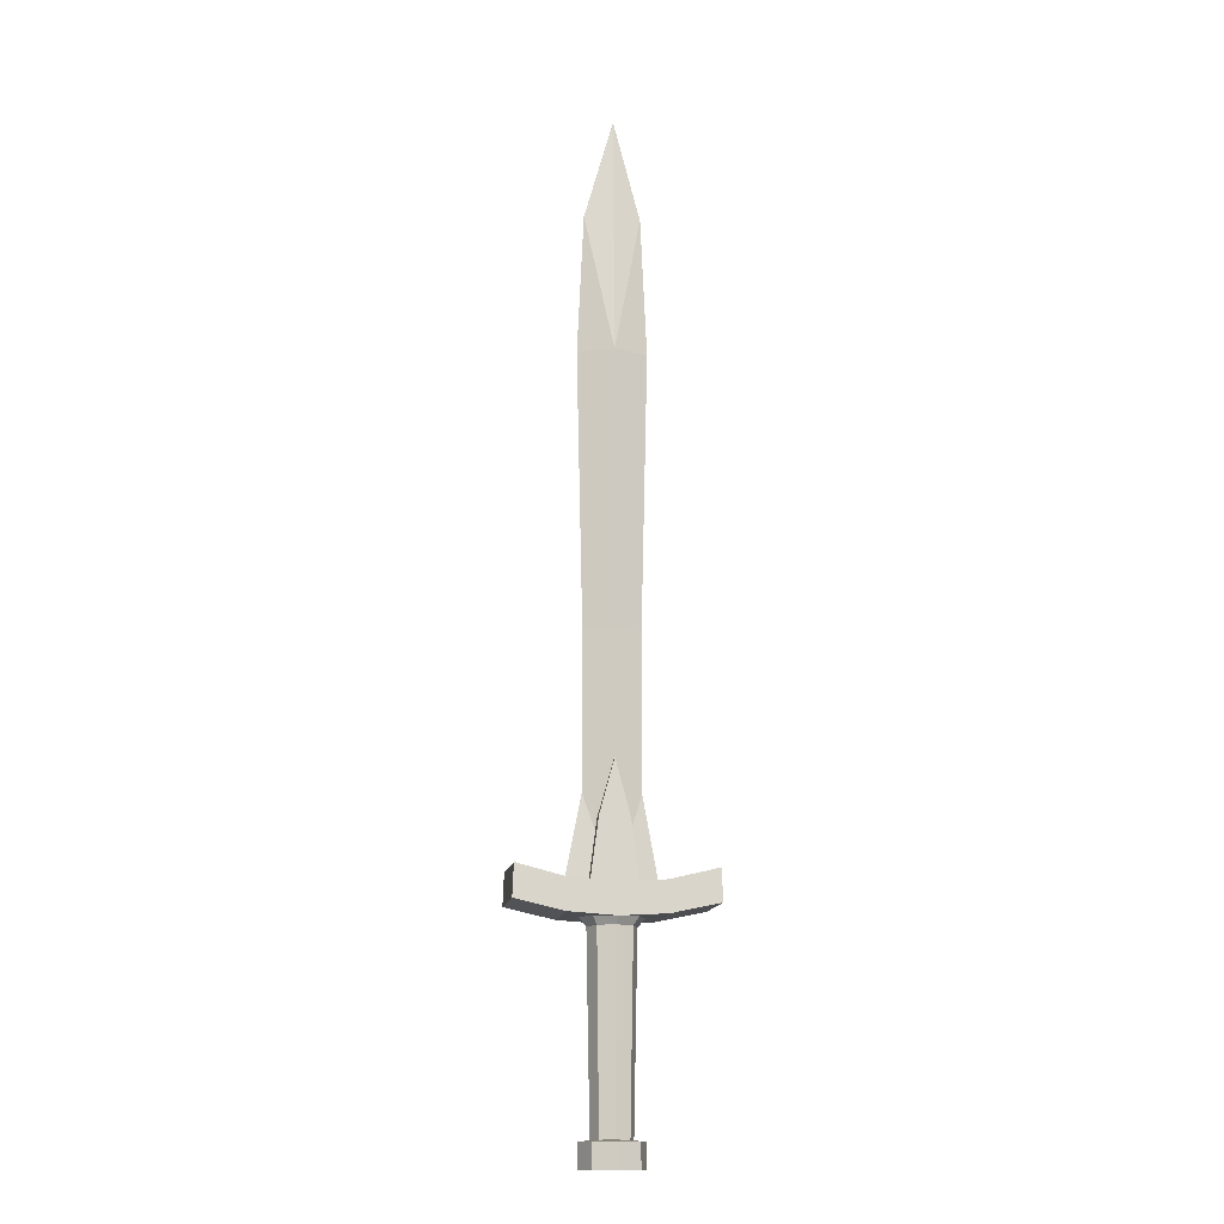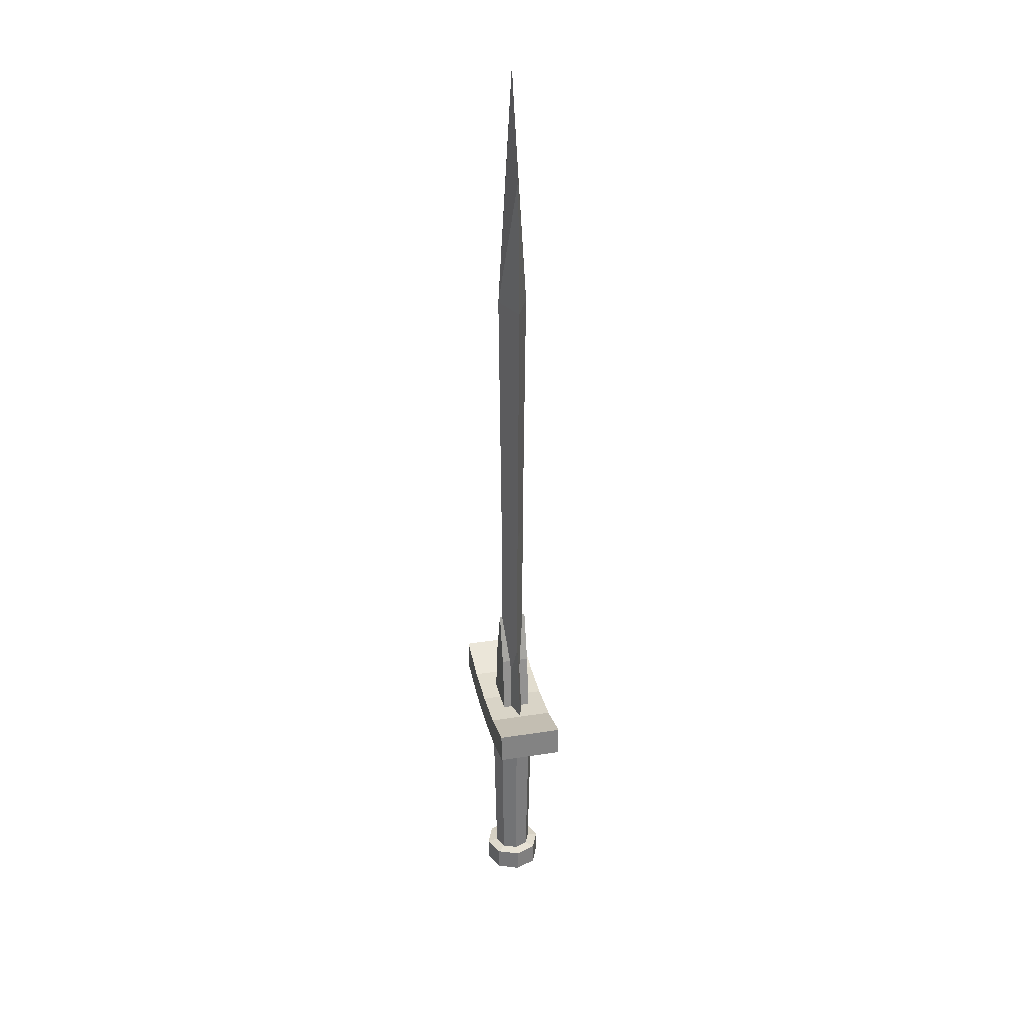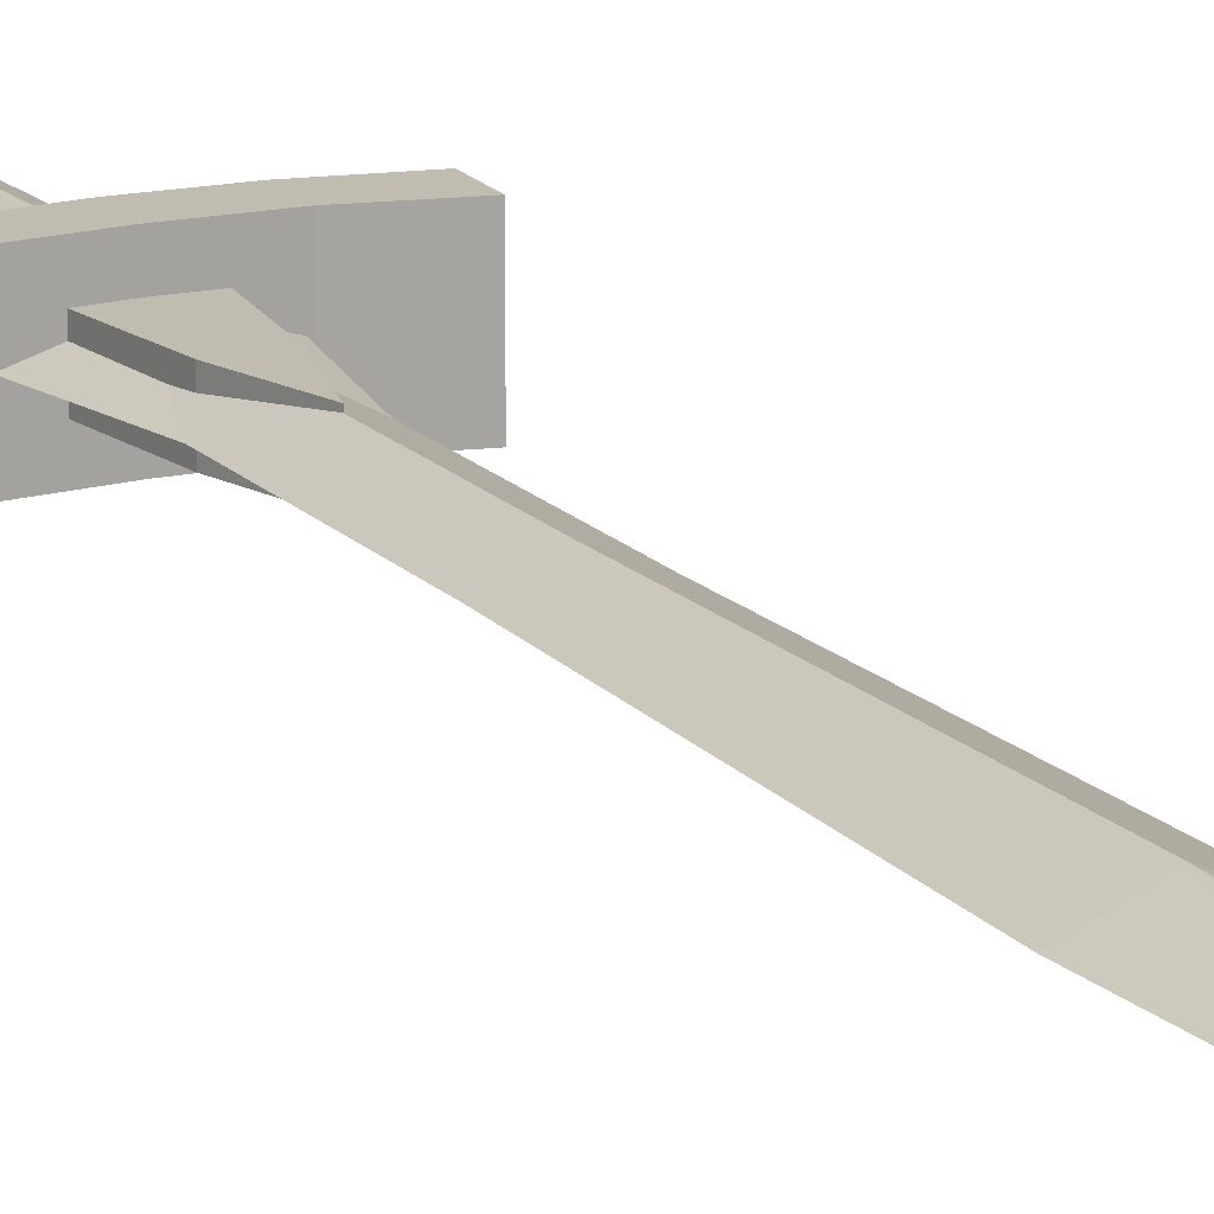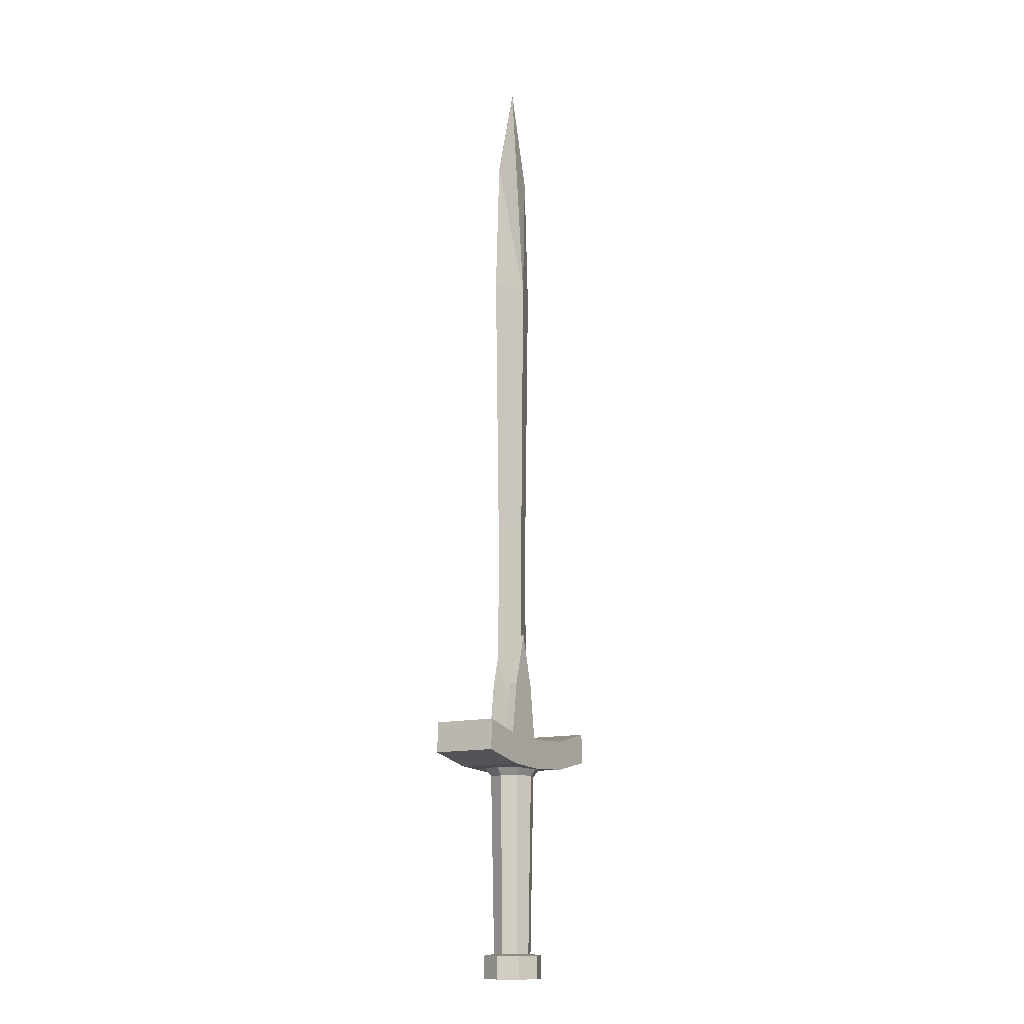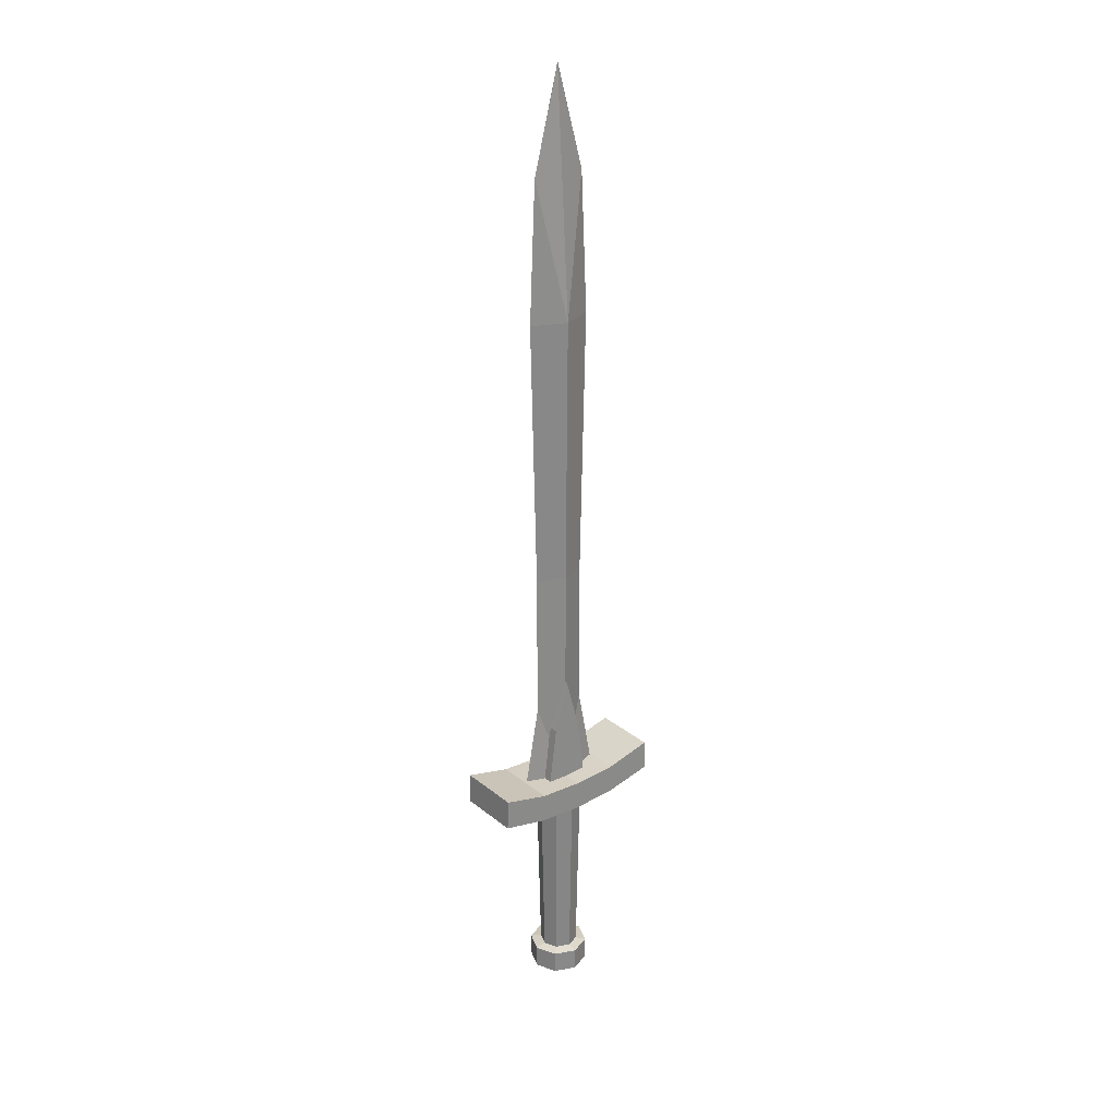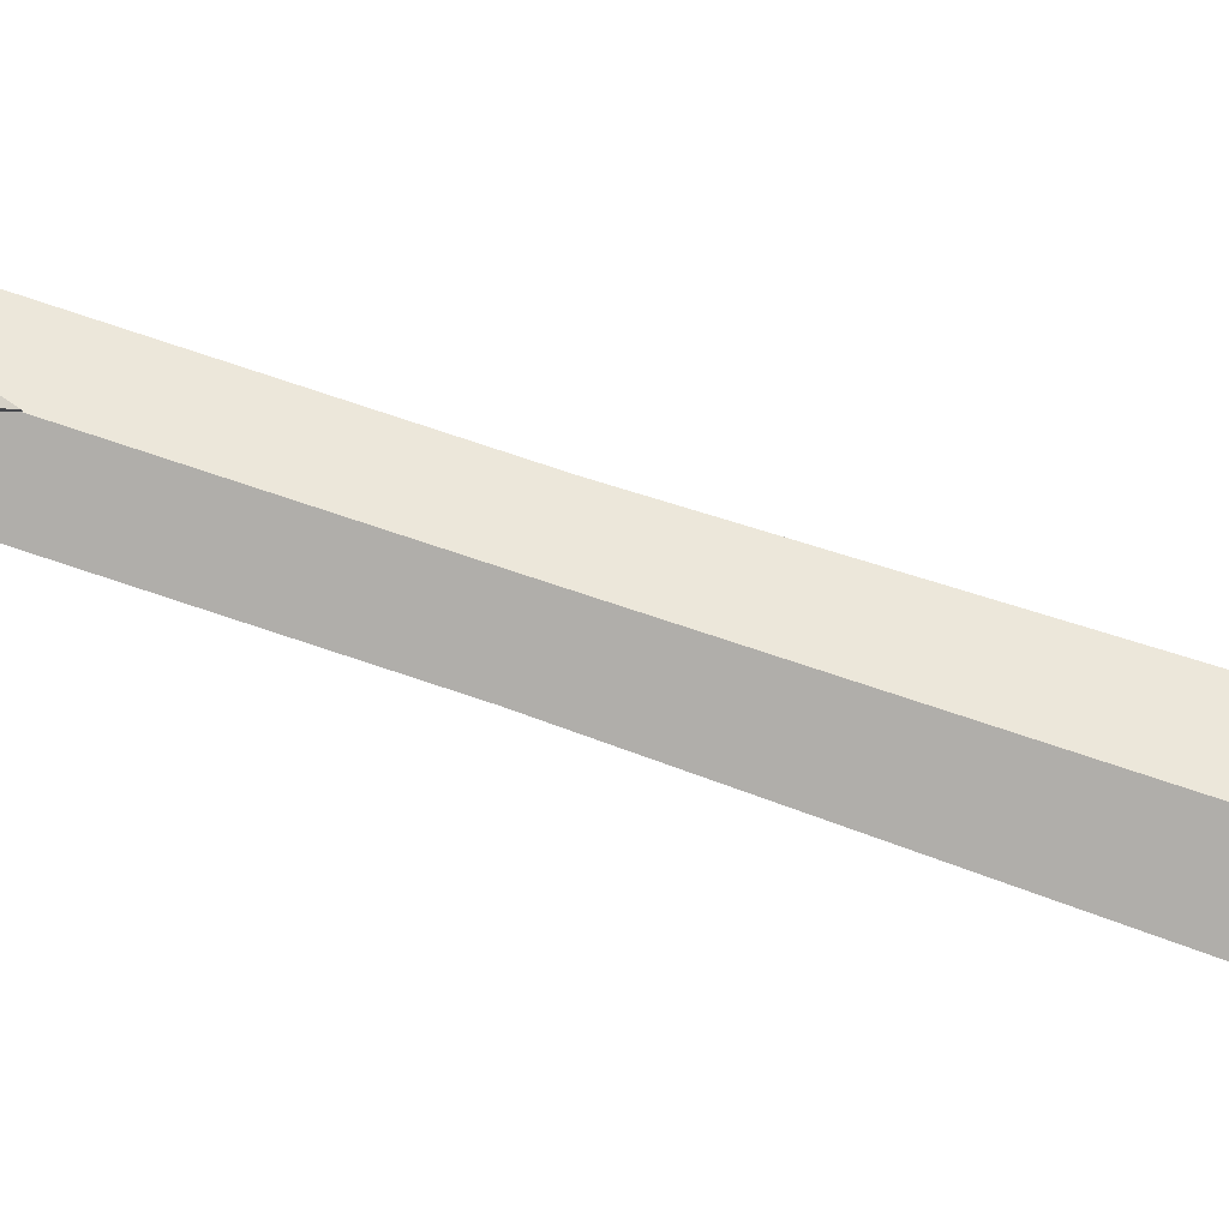
<metadata>
{"format":"obj","ext":"obj","renderer":"f3d","projection":"perspective","resolution":1024,"background":"white","views":[{"elev":-15.1,"azim":169.9,"up":"+Y"},{"elev":31.6,"azim":77.3,"up":"+Y"},{"elev":16.5,"azim":153.0,"up":"+Z"},{"elev":-13.1,"azim":121.6,"up":"+Y"},{"elev":26.6,"azim":-38.8,"up":"+Y"},{"elev":78.7,"azim":108.3,"up":"+Z"}]}
</metadata>
<code>
o Blade_Cube.005
v -0.1488 -0.3081 0.09498
v -0.1488 -0.3081 -0.09498
v -0.09623 0.08668 -0.09498
v -0.09623 0.08668 0.09498
v 0.1488 -0.3081 0.09498
v 0 0.4413 0.09498
v 0.1488 -0.3081 -0.09498
v 0 0.4413 -0.09498
v 0 0.009937 -0.09498
v 0 0.009937 0.09498
v 0.09623 0.08668 -0.09498
v 0.09623 0.08668 0.09498
v 0 -0.3222 -0.09498
v 0 0.3222 -0.09498
v 0 -0.3222 0.09498
v 0 0.3222 0.09498
v -0.1827 0.2385 -0.001517
v -0.1827 3.986 -0.001517
v 0.00095 0.2385 -0.07865
v -0.005854 4.668 0.002182
v 0.000408 0.2385 0.07893
v -0.006396 4.668 0.000546
v -0.1827 1.244 -0.001517
v -0.2248 3.054 -0.001898
v 0.001013 3.054 -0.09675
v 0.00095 1.244 -0.07865
v 0.000345 3.054 0.09703
v 0.000408 1.244 0.07893
v 0.000408 0.2385 0.07893
v -0.006396 4.668 0.000546
v 0.184 0.2385 0.001796
v 0.184 3.986 0.001796
v -0.1827 0.2385 -0.001517
v -0.1827 3.986 -0.001517
v 0.000408 1.244 0.07893
v 0.000345 3.054 0.09703
v 0.2261 3.054 0.002177
v 0.184 1.244 0.001796
v -0.2248 3.054 -0.001898
v -0.1827 1.244 -0.001517
v 0.00095 0.2385 -0.07865
v -0.005854 4.668 0.002182
v -0.1827 0.2385 -0.001517
v -0.1827 3.986 -0.001517
v 0.184 0.2385 0.001796
v 0.184 3.986 0.001796
v 0.00095 1.244 -0.07865
v 0.001013 3.054 -0.09675
v -0.2248 3.054 -0.001898
v -0.1827 1.244 -0.001517
v 0.2261 3.054 0.002177
v 0.184 1.244 0.001796
v 0.184 0.2385 0.001796
v 0.184 3.986 0.001796
v 0.000408 0.2385 0.07893
v -0.006396 4.668 0.000546
v 0.00095 0.2385 -0.07865
v -0.005854 4.668 0.002182
v 0.184 1.244 0.001796
v 0.2261 3.054 0.002177
v 0.000345 3.054 0.09703
v 0.000408 1.244 0.07893
v 0.001013 3.054 -0.09675
v 0.00095 1.244 -0.07865
v -0.2833 -0.3101 -0.001517
v 0.00095 -0.3271 -0.07865
v 0.000408 -0.3271 0.07893
v 0.000408 -0.3271 0.07893
v 0.2903 -0.3115 0.001796
v -0.2833 -0.3101 -0.001517
v 0.00095 -0.3271 -0.07865
v -0.2833 -0.3101 -0.001517
v 0.2903 -0.3115 0.001796
v 0.2903 -0.3115 0.001796
v 0.000408 -0.3271 0.07893
v 0.00095 -0.3271 -0.07865
v 0.3049 -0.4992 -0.2179
v 0.3015 -0.2995 -0.2179
v 0.3049 -0.4992 0.221
v 0.3015 -0.2995 0.221
v -0.01157 -0.3167 0.221
v -0.01157 -0.3167 -0.2179
v 0.3049 -0.4992 -0.2179
v 0.3015 -0.2995 -0.2179
v 0.3049 -0.4992 0.221
v 0.3015 -0.2995 0.221
v -0.01157 -0.3167 0.221
v -0.01157 -0.3167 -0.2179
v 0.6243 -0.4288 -0.2179
v 0.6157 -0.2222 -0.2179
v 0.6243 -0.4288 0.221
v 0.6157 -0.2222 0.221
v 0.6243 -0.4288 -0.2179
v 0.6157 -0.2222 -0.2179
v 0.6243 -0.4288 0.221
v 0.6157 -0.2222 0.221
v 0.6243 -0.4288 -0.2179
v 0.6157 -0.2222 -0.2179
v 0.6243 -0.4288 0.221
v 0.6157 -0.2222 0.221
v 0.6243 -0.4288 -0.2179
v 0.6157 -0.2222 -0.2179
v 0.6243 -0.4288 0.221
v 0.6157 -0.2222 0.221
v -0.304 -0.4992 -0.2179
v -0.3006 -0.2995 -0.2179
v -0.304 -0.4992 0.221
v -0.3006 -0.2995 0.221
v 0.000448 -0.5181 0.221
v 0.01247 -0.3167 0.221
v 0.000448 -0.5181 -0.2179
v 0.01247 -0.3167 -0.2179
v -0.304 -0.4992 -0.2179
v -0.3006 -0.2995 -0.2179
v -0.304 -0.4992 0.221
v -0.3006 -0.2995 0.221
v 0.000448 -0.5181 0.221
v 0.01247 -0.3167 0.221
v 0.000448 -0.5181 -0.2179
v 0.01247 -0.3167 -0.2179
v -0.6234 -0.4288 -0.2179
v -0.6148 -0.2222 -0.2179
v -0.6234 -0.4288 0.221
v -0.6148 -0.2222 0.221
v -0.6234 -0.4288 -0.2179
v -0.6148 -0.2222 -0.2179
v -0.6234 -0.4288 0.221
v -0.6148 -0.2222 0.221
v -0.6234 -0.4288 -0.2179
v -0.6148 -0.2222 -0.2179
v -0.6234 -0.4288 0.221
v -0.6148 -0.2222 0.221
v -0.6234 -0.4288 -0.2179
v -0.6148 -0.2222 -0.2179
v -0.6234 -0.4288 0.221
v -0.6148 -0.2222 0.221
v 0.001586 -1.778 0.1276
v -0.0899 -1.778 0.08972
v -0.1278 -1.778 -0.00177
v -0.0899 -1.778 -0.09326
v 0.001586 -1.778 -0.1312
v 0.09307 -1.778 -0.09326
v 0.131 -1.778 -0.00177
v 0.09307 -1.778 0.08972
v 0.001586 -0.5616 0.1515
v -0.1068 -0.5616 0.1066
v -0.1516 -0.5616 -0.00177
v -0.1068 -0.5616 -0.1101
v 0.001586 -0.5616 -0.155
v 0.1099 -0.5616 -0.1101
v 0.1548 -0.5616 -0.00177
v 0.1099 -0.5616 0.1066
v -0.14 -0.504 0.1398
v -0.1987 -0.504 -0.00177
v -0.14 -0.504 -0.1434
v 0.001586 -0.504 -0.202
v 0.1432 -0.504 -0.1434
v 0.2019 -0.504 -0.00177
v 0.1432 -0.504 0.1398
v 0.001586 -0.504 0.1985
v -0.000799 -1.788 0.1986
v -0.1424 -1.788 0.1399
v -0.2011 -1.788 -0.00177
v -0.1424 -1.788 -0.1434
v -0.000799 -1.788 -0.2021
v 0.1409 -1.788 -0.1434
v 0.1995 -1.788 -0.00177
v 0.1409 -1.788 0.1399
v -0.000799 -1.945 0.1986
v -0.1424 -1.945 0.1399
v -0.2011 -1.945 -0.00177
v -0.1424 -1.945 -0.1434
v -0.000799 -1.945 -0.2021
v 0.1409 -1.945 -0.1434
v 0.1995 -1.945 -0.00177
v 0.1409 -1.945 0.1399
f 4 8 3
f 3 13 2
f 16 4 10
f 15 4 1
f 13 1 2
f 4 2 1
f 3 14 9
f 12 8 6
f 13 11 7
f 12 16 10
f 16 8 14
f 15 12 10
f 5 13 7
f 7 12 5
f 11 14 8
f 18 25 24
f 27 18 24
f 28 17 21
f 27 23 28
f 23 19 17
f 23 25 26
f 36 32 30
f 36 34 39
f 29 40 33
f 40 36 39
f 31 35 29
f 38 36 35
f 48 44 42
f 48 46 51
f 41 52 45
f 52 48 51
f 43 47 41
f 50 48 47
f 54 61 60
f 63 54 60
f 64 53 57
f 63 59 64
f 59 55 53
f 59 61 62
f 45 71 41
f 31 68 69
f 17 66 65
f 33 68 29
f 53 75 74
f 17 67 21
f 53 76 57
f 43 71 72
f 111 78 82
f 82 80 81
f 77 109 79
f 109 80 79
f 119 84 83
f 86 88 87
f 117 83 85
f 86 117 85
f 82 119 111
f 81 88 82
f 109 87 81
f 77 91 89
f 78 92 80
f 83 94 93
f 85 96 86
f 77 90 78
f 83 95 85
f 79 92 91
f 86 94 84
f 92 99 91
f 96 102 94
f 99 98 97
f 102 103 101
f 93 103 95
f 89 98 90
f 95 104 96
f 94 101 93
f 90 100 92
f 91 97 89
f 111 106 105
f 108 112 110
f 109 105 107
f 108 109 107
f 119 114 120
f 120 116 118
f 113 117 115
f 117 116 115
f 119 112 111
f 120 110 112
f 118 109 110
f 117 111 109
f 105 123 107
f 124 106 108
f 113 126 114
f 128 115 116
f 122 105 106
f 127 113 115
f 107 124 108
f 126 116 114
f 131 124 123
f 134 128 126
f 130 131 129
f 135 134 133
f 135 125 127
f 130 121 122
f 136 127 128
f 133 126 125
f 132 122 124
f 129 123 121
f 137 146 145
f 138 147 146
f 139 148 147
f 140 149 148
f 141 150 149
f 142 151 150
f 144 167 168
f 143 152 151
f 144 145 152
f 152 160 159
f 151 159 158
f 157 151 158
f 156 150 157
f 148 156 155
f 147 155 154
f 146 154 153
f 160 146 153
f 161 170 162
f 141 166 142
f 139 164 140
f 137 168 161
f 142 167 143
f 140 165 141
f 139 162 163
f 138 161 162
f 173 172 171
f 168 169 161
f 166 175 167
f 164 173 165
f 162 171 163
f 167 176 168
f 165 174 166
f 163 172 164
f 137 138 146
f 138 139 147
f 139 140 148
f 140 141 149
f 141 142 150
f 142 143 151
f 144 143 167
f 143 144 152
f 144 137 145
f 152 145 160
f 151 152 159
f 157 150 151
f 156 149 150
f 148 149 156
f 147 148 155
f 146 147 154
f 160 145 146
f 161 169 170
f 141 165 166
f 139 163 164
f 137 144 168
f 142 166 167
f 140 164 165
f 139 138 162
f 138 137 161
f 171 170 169
f 169 176 171
f 176 175 171
f 175 174 171
f 174 173 171
f 168 176 169
f 166 174 175
f 164 172 173
f 162 170 171
f 167 175 176
f 165 173 174
f 163 171 172
f 4 6 8
f 3 9 13
f 16 6 4
f 15 10 4
f 13 15 1
f 4 3 2
f 3 8 14
f 12 11 8
f 13 9 11
f 12 6 16
f 16 6 8
f 15 5 12
f 5 15 13
f 7 11 12
f 11 9 14
f 18 20 25
f 27 22 18
f 28 23 17
f 27 24 23
f 23 26 19
f 23 24 25
f 36 37 32
f 36 30 34
f 29 35 40
f 40 35 36
f 31 38 35
f 38 37 36
f 48 49 44
f 48 42 46
f 41 47 52
f 52 47 48
f 43 50 47
f 50 49 48
f 54 56 61
f 63 58 54
f 64 59 53
f 63 60 59
f 59 62 55
f 59 60 61
f 45 73 71
f 31 29 68
f 17 19 66
f 33 70 68
f 53 55 75
f 17 65 67
f 53 74 76
f 43 41 71
f 111 77 78
f 82 78 80
f 77 111 109
f 109 81 80
f 119 88 84
f 86 84 88
f 117 119 83
f 86 87 117
f 82 88 119
f 81 87 88
f 109 117 87
f 77 79 91
f 78 90 92
f 83 84 94
f 85 95 96
f 77 89 90
f 83 93 95
f 79 80 92
f 86 96 94
f 92 100 99
f 96 104 102
f 99 100 98
f 102 104 103
f 93 101 103
f 89 97 98
f 95 103 104
f 94 102 101
f 90 98 100
f 91 99 97
f 111 112 106
f 108 106 112
f 109 111 105
f 108 110 109
f 119 113 114
f 120 114 116
f 113 119 117
f 117 118 116
f 119 120 112
f 120 118 110
f 118 117 109
f 117 119 111
f 105 121 123
f 124 122 106
f 113 125 126
f 128 127 115
f 122 121 105
f 127 125 113
f 107 123 124
f 126 128 116
f 131 132 124
f 134 136 128
f 130 132 131
f 135 136 134
f 135 133 125
f 130 129 121
f 136 135 127
f 133 134 126
f 132 130 122
f 129 131 123

</code>
